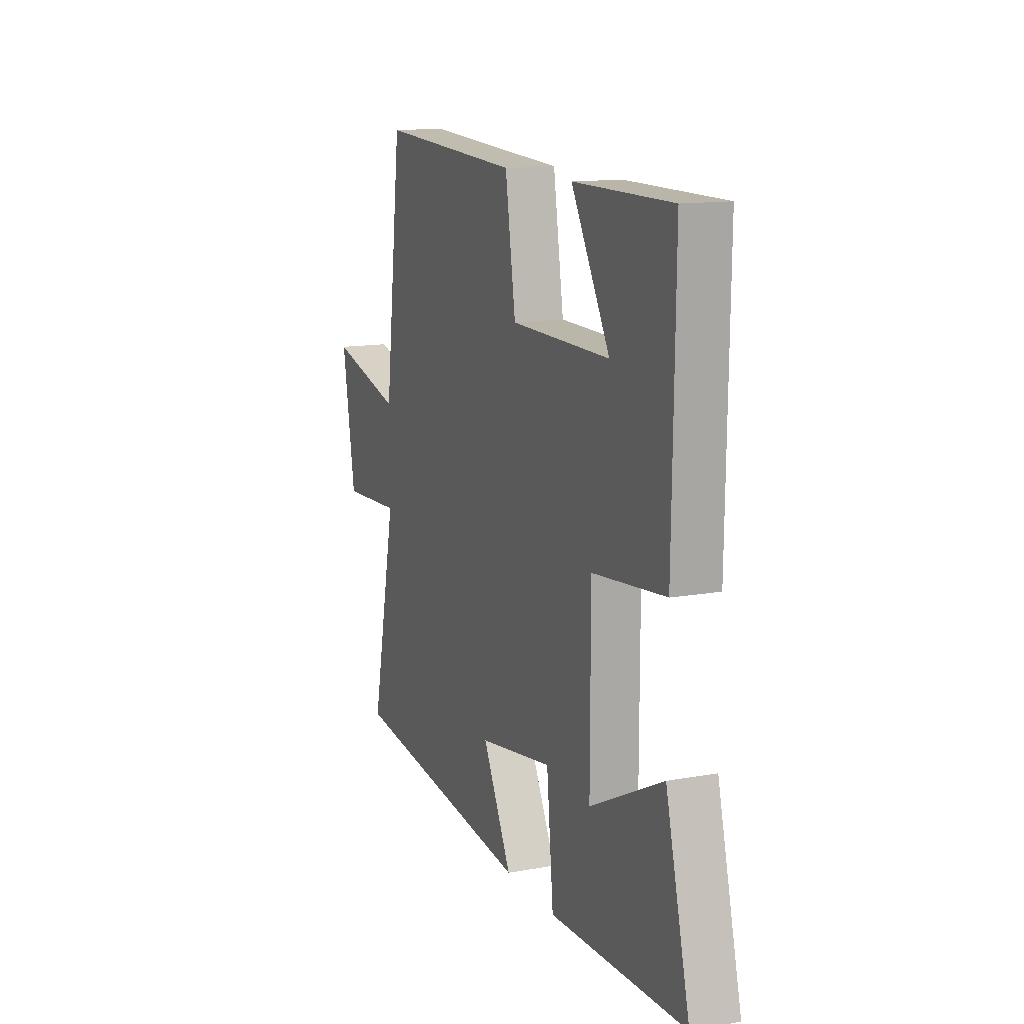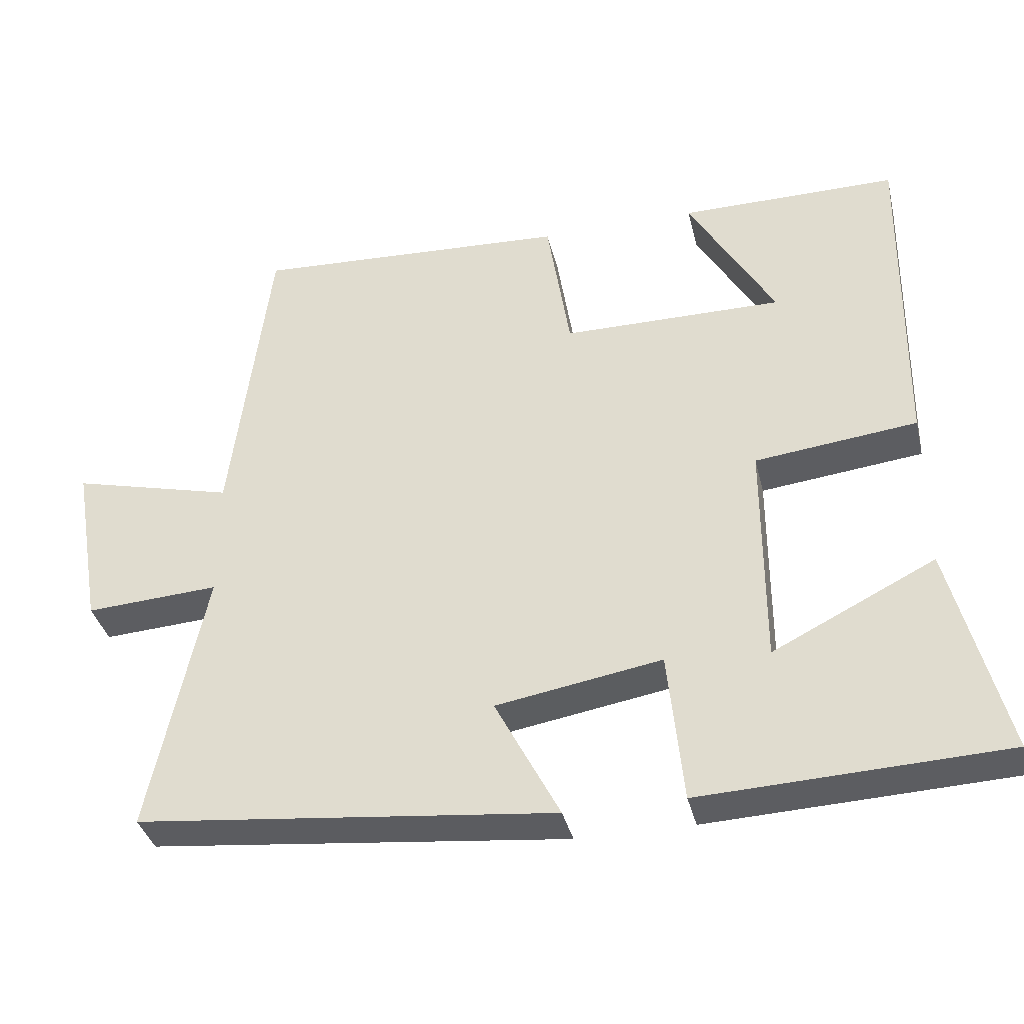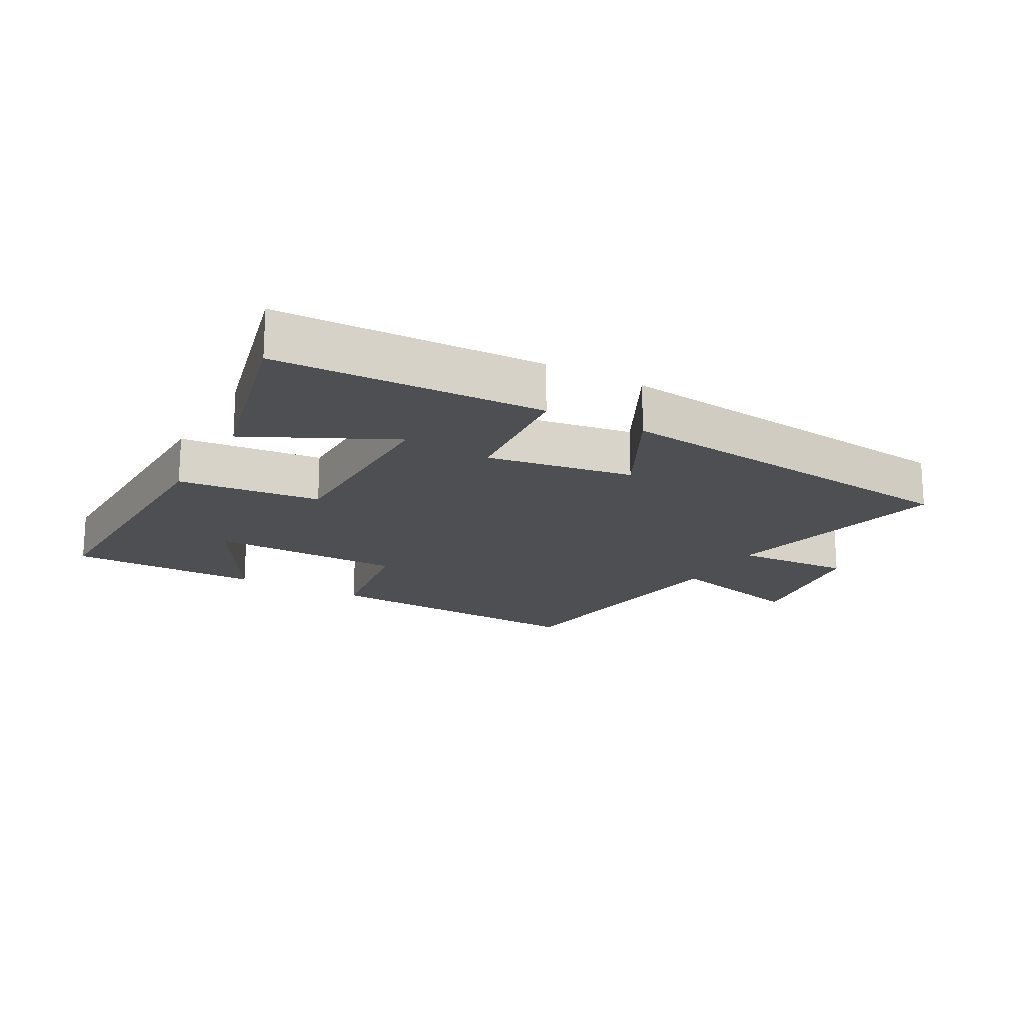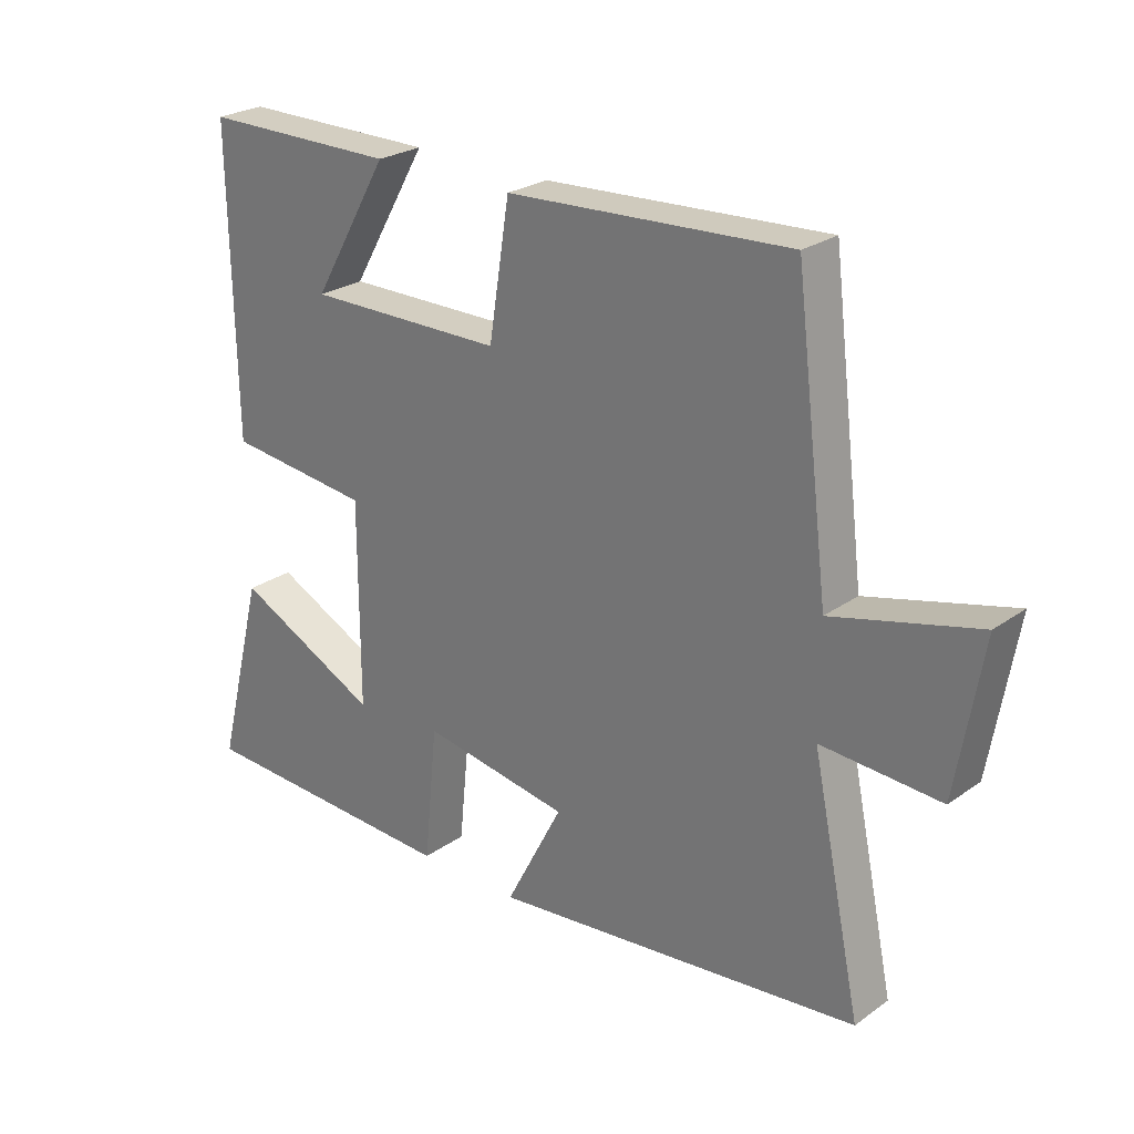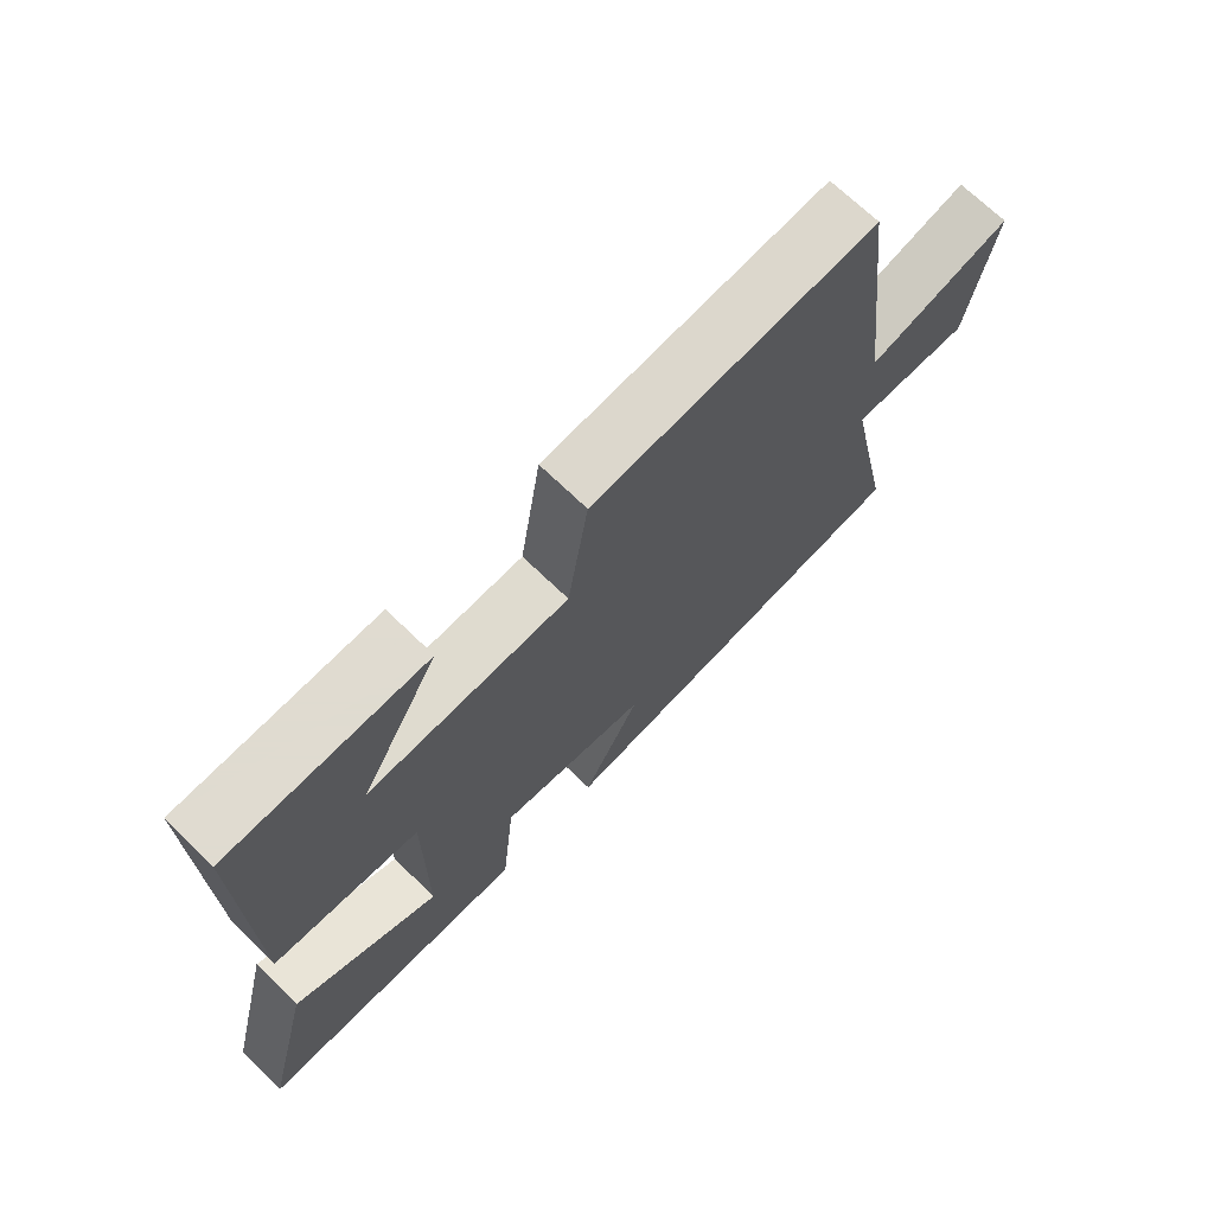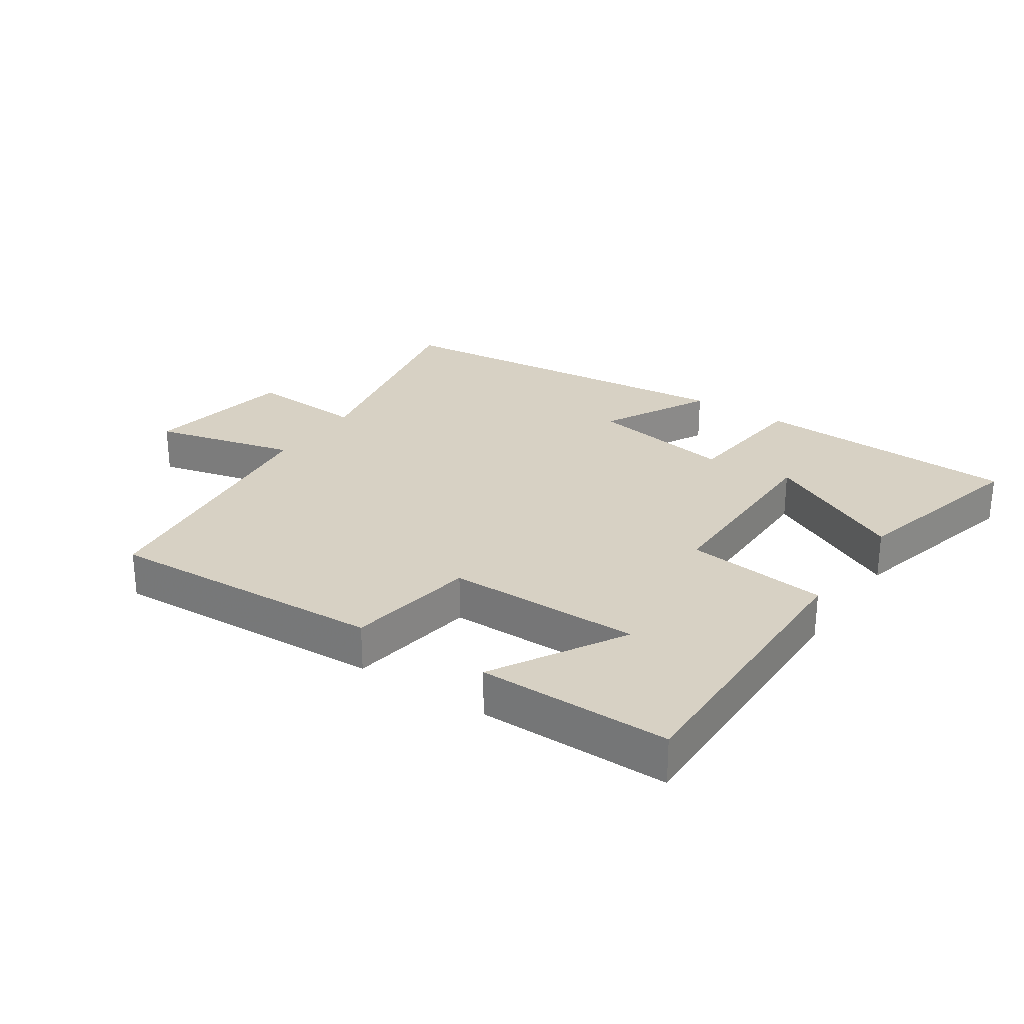
<metadata>
{"format":"obj","ext":"obj","renderer":"f3d","projection":"perspective","resolution":1024,"background":"white","views":[{"elev":13.4,"azim":67.8,"up":"+Z"},{"elev":-36.8,"azim":13.4,"up":"+Z"},{"elev":-18.1,"azim":150.6,"up":"+Y"},{"elev":25.3,"azim":-138.4,"up":"+Z"},{"elev":70.2,"azim":134.1,"up":"+Z"},{"elev":27.1,"azim":34.1,"up":"+Y"}]}
</metadata>
<code>
v 0.507 0.07 0.5
v 0.5 0.07 0.038
v 0.277 0.07 0.013
v 0.277 0.07 -0.301
v 0.5 0.07 -0.19
v 0.574 0.07 -0.483
v 0.158 0.07 -0.5
v 0.137 0.07 -0.291
v -0.091 0.07 -0.329
v -0.002 0.07 -0.5
v -0.577 0.07 -0.439
v -0.5 0.07 -0.073
v -0.684 0.07 -0.084
v -0.724 0.07 0.152
v -0.5 0.07 0.095
v -0.447 0.07 0.523
v -0.011 0.07 0.5
v 0.021 0.07 0.297
v 0.325 0.07 0.295
v 0.207 0.07 0.5
v 0.507 0 0.5
v 0.5 0 0.038
v 0.277 0 0.013
v 0.277 0 -0.301
v 0.5 0 -0.19
v 0.574 0 -0.483
v 0.158 0 -0.5
v 0.137 0 -0.291
v -0.091 0 -0.329
v -0.002 0 -0.5
v -0.577 0 -0.439
v -0.5 0 -0.073
v -0.684 0 -0.084
v -0.724 0 0.152
v -0.5 0 0.095
v -0.447 0 0.523
v -0.011 0 0.5
v 0.021 0 0.297
v 0.325 0 0.295
v 0.207 0 0.5
f 19 20 1 2
f 18 19 2 3
f 15 16 17 18
f 15 18 3 4
f 12 13 14 15
f 12 15 4
f 9 10 11 12
f 8 9 12
f 8 12 4
f 7 8 4
f 4 5 6 7
f 22 21 40 39
f 23 22 39 38
f 38 37 36 35
f 24 23 38 35
f 35 34 33 32
f 24 35 32
f 32 31 30 29
f 32 29 28
f 24 32 28
f 24 28 27
f 27 26 25 24
f 1 21 22 2
f 2 22 23 3
f 3 23 24 4
f 4 24 25 5
f 5 25 26 6
f 6 26 27 7
f 7 27 28 8
f 8 28 29 9
f 9 29 30 10
f 10 30 31 11
f 11 31 32 12
f 12 32 33 13
f 13 33 34 14
f 14 34 35 15
f 15 35 36 16
f 16 36 37 17
f 17 37 38 18
f 18 38 39 19
f 19 39 40 20
f 20 40 21 1

</code>
